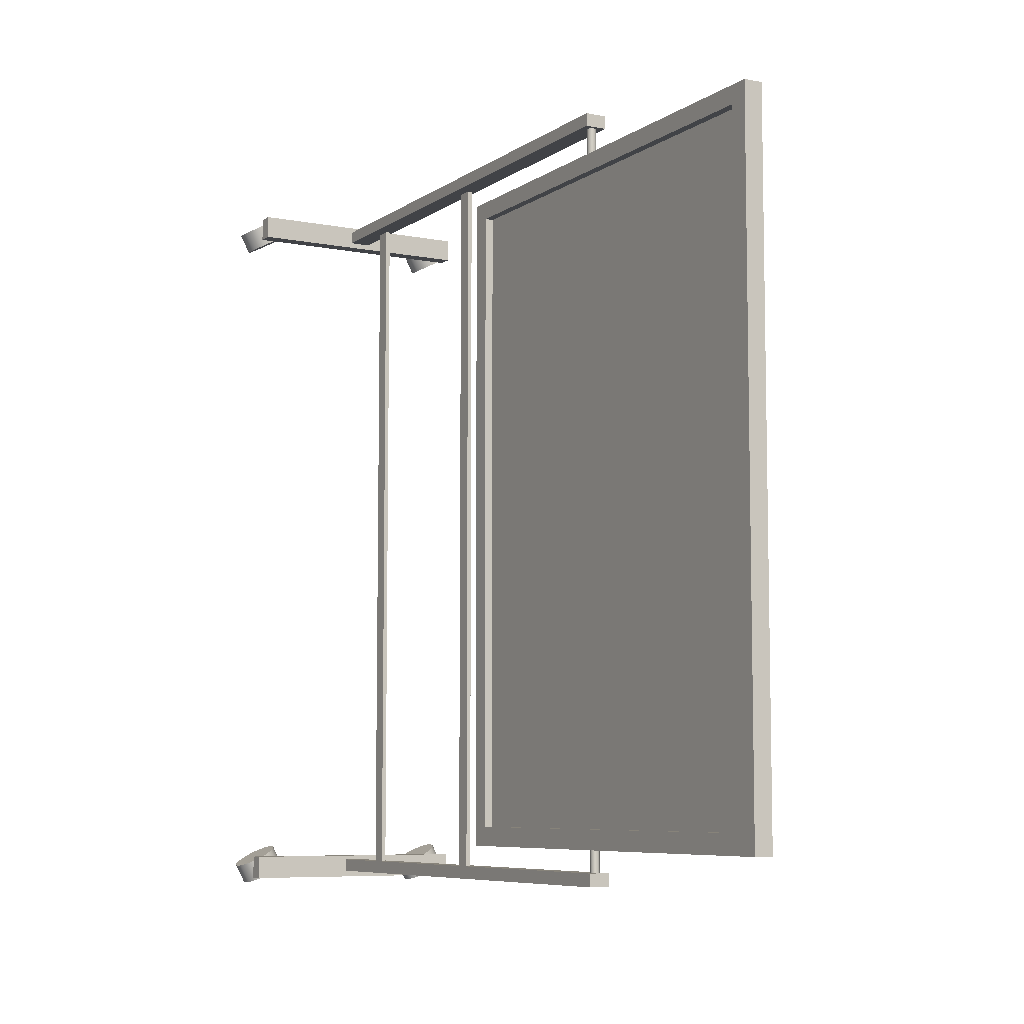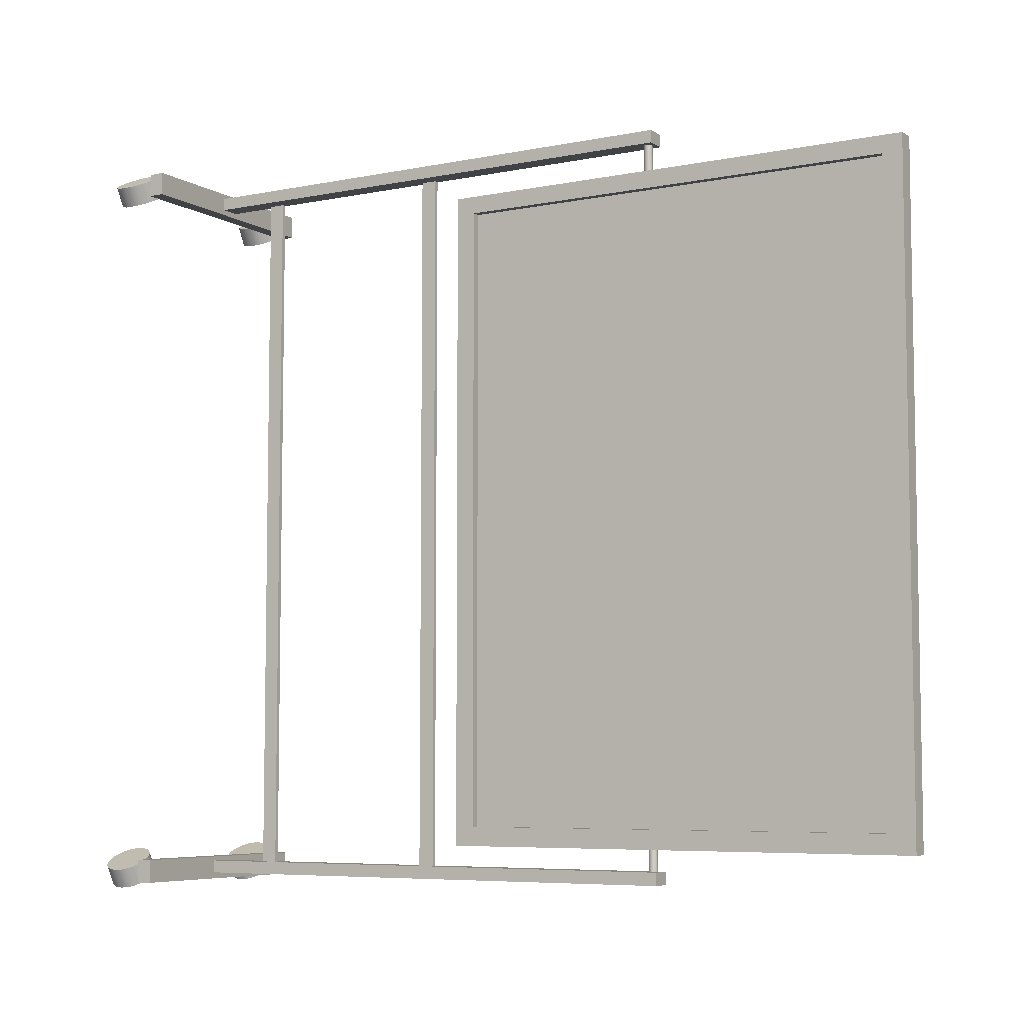
<metadata>
{"format":"obj","ext":"obj","renderer":"f3d","projection":"perspective","resolution":1024,"background":"white","views":[{"elev":-7.2,"azim":150.8,"up":"+Z"},{"elev":-6.4,"azim":120.9,"up":"+Z"}]}
</metadata>
<code>
o pCube3
v -0.000377 0.0259 0.06278
v 0.000377 0.0259 0.06278
v -0.000377 0.02871 0.06278
v 0.000377 0.02871 0.06278
v -0.000377 0.02871 -0.06278
v 0.000377 0.02871 -0.06278
v -0.000377 0.0259 -0.06278
v 0.000377 0.0259 -0.06278
v -0.001828 0.01382 -0.06207
v 0.001828 0.01382 -0.06207
v -0.001828 0.109 -0.06207
v 0.001828 0.109 -0.06207
v -0.001828 0.109 -0.06429
v 0.001828 0.109 -0.06429
v -0.001828 0.01382 -0.06429
v 0.001828 0.01382 -0.06429
v -0.001828 0.01382 0.0654
v 0.001828 0.01382 0.0654
v -0.001828 0.109 0.0654
v 0.001828 0.109 0.0654
v -0.001828 0.109 0.06319
v 0.001828 0.109 0.06319
v -0.001828 0.01382 0.06319
v 0.001828 0.01382 0.06319
v -0.000377 0.06077 0.06278
v 0.000377 0.06077 0.06278
v -0.000377 0.06359 0.06278
v 0.000377 0.06359 0.06278
v -0.000377 0.06359 -0.06278
v 0.000377 0.06359 -0.06278
v -0.000377 0.06077 -0.06278
v 0.000377 0.06077 -0.06278
v 0.000736 0.1078 -0.0643
v 0.000626 0.108 -0.0643
v 0.000455 0.1082 -0.0643
v 0.000239 0.1083 -0.0643
v 0 0.1083 -0.0643
v -0.000239 0.1083 -0.0643
v -0.000455 0.1082 -0.0643
v -0.000626 0.108 -0.0643
v -0.000736 0.1078 -0.0643
v -0.000773 0.1076 -0.0643
v -0.000736 0.1073 -0.0643
v -0.000626 0.1071 -0.0643
v -0.000455 0.1069 -0.0643
v -0.000239 0.1068 -0.0643
v -0 0.1068 -0.0643
v 0.000239 0.1068 -0.0643
v 0.000455 0.1069 -0.0643
v 0.000626 0.1071 -0.0643
v 0.000736 0.1073 -0.0643
v 0.000773 0.1076 -0.0643
v 0.000736 0.1078 -0.05736
v 0.000626 0.108 -0.05736
v 0.000455 0.1082 -0.05736
v 0.000239 0.1083 -0.05736
v 0 0.1083 -0.05736
v -0.000239 0.1083 -0.05736
v -0.000455 0.1082 -0.05736
v -0.000626 0.108 -0.05736
v -0.000736 0.1078 -0.05736
v -0.000773 0.1076 -0.05736
v -0.000736 0.1073 -0.05736
v -0.000626 0.1071 -0.05736
v -0.000455 0.1069 -0.05736
v -0.000239 0.1068 -0.05736
v -0 0.1068 -0.05736
v 0.000239 0.1068 -0.05736
v 0.000455 0.1069 -0.05736
v 0.000626 0.1071 -0.05736
v 0.000736 0.1073 -0.05736
v 0.000773 0.1076 -0.05736
v 0 0.1076 -0.0643
v 0 0.1076 -0.05736
v -0.01509 0.01013 -0.06636
v -0.01559 0.01126 -0.06609
v -0.01638 0.01214 -0.06568
v -0.01737 0.01272 -0.06516
v -0.01847 0.01291 -0.06458
v -0.01957 0.01272 -0.064
v -0.02056 0.01214 -0.06348
v -0.02135 0.01126 -0.06306
v -0.02185 0.01013 -0.0628
v -0.02203 0.008892 -0.0627
v -0.02185 0.007649 -0.0628
v -0.02135 0.006528 -0.06306
v -0.02056 0.005638 -0.06348
v -0.01957 0.005067 -0.064
v -0.01847 0.00487 -0.06458
v -0.01737 0.005067 -0.06516
v -0.01638 0.005638 -0.06568
v -0.01559 0.006528 -0.06609
v -0.01509 0.007649 -0.06636
v -0.01491 0.008892 -0.06645
v -0.01337 0.01013 -0.0631
v -0.01388 0.01126 -0.06283
v -0.01466 0.01214 -0.06242
v -0.01566 0.01272 -0.0619
v -0.01676 0.01291 -0.06132
v -0.01786 0.01272 -0.06074
v -0.01885 0.01214 -0.06022
v -0.01963 0.01126 -0.0598
v -0.02014 0.01013 -0.05954
v -0.02031 0.008892 -0.05945
v -0.02014 0.007649 -0.05954
v -0.01963 0.006528 -0.0598
v -0.01885 0.005638 -0.06022
v -0.01786 0.005067 -0.06074
v -0.01676 0.00487 -0.06132
v -0.01566 0.005067 -0.0619
v -0.01466 0.005638 -0.06242
v -0.01388 0.006528 -0.06283
v -0.01337 0.007649 -0.0631
v -0.0132 0.008892 -0.06319
v -0.01847 0.008892 -0.06458
v -0.01676 0.008892 -0.06132
v 0.02031 0.01013 -0.06636
v 0.01981 0.01126 -0.06609
v 0.01902 0.01214 -0.06568
v 0.01803 0.01272 -0.06516
v 0.01693 0.01291 -0.06458
v 0.01583 0.01272 -0.064
v 0.01484 0.01214 -0.06348
v 0.01405 0.01126 -0.06306
v 0.01355 0.01013 -0.0628
v 0.01337 0.008892 -0.0627
v 0.01355 0.007649 -0.0628
v 0.01405 0.006528 -0.06306
v 0.01484 0.005638 -0.06348
v 0.01583 0.005067 -0.064
v 0.01693 0.00487 -0.06458
v 0.01803 0.005067 -0.06516
v 0.01902 0.005638 -0.06568
v 0.01981 0.006528 -0.06609
v 0.02031 0.007649 -0.06636
v 0.02049 0.008892 -0.06645
v 0.02203 0.01013 -0.0631
v 0.02152 0.01126 -0.06283
v 0.02074 0.01214 -0.06242
v 0.01974 0.01272 -0.0619
v 0.01864 0.01291 -0.06132
v 0.01755 0.01272 -0.06074
v 0.01655 0.01214 -0.06022
v 0.01577 0.01126 -0.0598
v 0.01526 0.01013 -0.05954
v 0.01509 0.008892 -0.05945
v 0.01526 0.007649 -0.05954
v 0.01577 0.006528 -0.0598
v 0.01655 0.005638 -0.06022
v 0.01755 0.005067 -0.06074
v 0.01864 0.00487 -0.06132
v 0.01974 0.005067 -0.0619
v 0.02074 0.005638 -0.06242
v 0.02152 0.006528 -0.06283
v 0.02203 0.007649 -0.0631
v 0.0222 0.008892 -0.06319
v 0.01693 0.008892 -0.06458
v 0.01864 0.008892 -0.06132
v 0.02129 0.01013 0.06054
v 0.02078 0.01126 0.06081
v 0.02 0.01214 0.06122
v 0.01901 0.01272 0.06174
v 0.01791 0.01291 0.06232
v 0.01681 0.01272 0.0629
v 0.01581 0.01214 0.06342
v 0.01503 0.01126 0.06384
v 0.01452 0.01013 0.0641
v 0.01435 0.008892 0.0642
v 0.01452 0.007649 0.0641
v 0.01503 0.006528 0.06384
v 0.01581 0.005638 0.06342
v 0.01681 0.005067 0.0629
v 0.01791 0.00487 0.06232
v 0.01901 0.005067 0.06174
v 0.02 0.005638 0.06122
v 0.02078 0.006528 0.06081
v 0.02129 0.007649 0.06054
v 0.02146 0.008892 0.06045
v 0.023 0.01013 0.0638
v 0.0225 0.01126 0.06406
v 0.02171 0.01214 0.06448
v 0.02072 0.01272 0.065
v 0.01962 0.01291 0.06558
v 0.01852 0.01272 0.06616
v 0.01753 0.01214 0.06668
v 0.01674 0.01126 0.0671
v 0.01623 0.01013 0.06736
v 0.01606 0.008892 0.06745
v 0.01623 0.007649 0.06736
v 0.01674 0.006528 0.0671
v 0.01753 0.005638 0.06668
v 0.01852 0.005067 0.06616
v 0.01962 0.00487 0.06558
v 0.02072 0.005067 0.065
v 0.02171 0.005638 0.06448
v 0.0225 0.006528 0.06406
v 0.023 0.007649 0.0638
v 0.02318 0.008892 0.06371
v 0.01791 0.008892 0.06232
v 0.01962 0.008892 0.06558
v -0.01612 0.01013 0.06054
v -0.01662 0.01126 0.06081
v -0.01741 0.01214 0.06122
v -0.0184 0.01272 0.06174
v -0.0195 0.01291 0.06232
v -0.0206 0.01272 0.0629
v -0.02159 0.01214 0.06342
v -0.02238 0.01126 0.06384
v -0.02289 0.01013 0.0641
v -0.02306 0.008892 0.0642
v -0.02289 0.007649 0.0641
v -0.02238 0.006528 0.06384
v -0.02159 0.005638 0.06342
v -0.0206 0.005067 0.0629
v -0.0195 0.00487 0.06232
v -0.0184 0.005067 0.06174
v -0.01741 0.005638 0.06122
v -0.01662 0.006528 0.06081
v -0.01612 0.007649 0.06054
v -0.01594 0.008892 0.06045
v -0.0144 0.01013 0.0638
v -0.01491 0.01126 0.06406
v -0.0157 0.01214 0.06448
v -0.01669 0.01272 0.065
v -0.01779 0.01291 0.06558
v -0.01889 0.01272 0.06616
v -0.01988 0.01214 0.06668
v -0.02067 0.01126 0.0671
v -0.02117 0.01013 0.06736
v -0.02135 0.008892 0.06745
v -0.02117 0.007649 0.06736
v -0.02067 0.006528 0.0671
v -0.01988 0.005638 0.06668
v -0.01889 0.005067 0.06616
v -0.01779 0.00487 0.06558
v -0.01669 0.005067 0.065
v -0.0157 0.005638 0.06448
v -0.01491 0.006528 0.06406
v -0.0144 0.007649 0.0638
v -0.01423 0.008892 0.06371
v -0.0195 0.008892 0.06232
v -0.01779 0.008892 0.06558
v -0.02047 0.01273 0.06633
v 0.02047 0.01273 0.06633
v -0.02047 0.01555 0.06633
v 0.02047 0.01555 0.06633
v -0.02047 0.01555 0.06224
v 0.02047 0.01555 0.06224
v -0.02047 0.01273 0.06224
v 0.02047 0.01273 0.06224
v -0.02047 0.01273 -0.06133
v 0.02047 0.01273 -0.06133
v -0.02047 0.01555 -0.06133
v 0.02047 0.01555 -0.06133
v -0.02047 0.01555 -0.06542
v 0.02047 0.01555 -0.06542
v -0.02047 0.01273 -0.06542
v 0.02047 0.01273 -0.06542
v 0.000736 0.1078 0.05812
v 0.000626 0.108 0.05812
v 0.000455 0.1082 0.05812
v 0.000239 0.1083 0.05812
v 0 0.1083 0.05812
v -0.000239 0.1083 0.05812
v -0.000455 0.1082 0.05812
v -0.000626 0.108 0.05812
v -0.000736 0.1078 0.05812
v -0.000773 0.1076 0.05812
v -0.000736 0.1073 0.05812
v -0.000626 0.1071 0.05812
v -0.000455 0.1069 0.05812
v -0.000239 0.1068 0.05812
v -0 0.1068 0.05812
v 0.000239 0.1068 0.05812
v 0.000455 0.1069 0.05812
v 0.000626 0.1071 0.05812
v 0.000736 0.1073 0.05812
v 0.000773 0.1076 0.05812
v 0.000736 0.1078 0.06506
v 0.000626 0.108 0.06506
v 0.000455 0.1082 0.06506
v 0.000239 0.1083 0.06506
v 0 0.1083 0.06506
v -0.000239 0.1083 0.06506
v -0.000455 0.1082 0.06506
v -0.000626 0.108 0.06506
v -0.000736 0.1078 0.06506
v -0.000773 0.1076 0.06506
v -0.000736 0.1073 0.06506
v -0.000626 0.1071 0.06506
v -0.000455 0.1069 0.06506
v -0.000239 0.1068 0.06506
v -0 0.1068 0.06506
v 0.000239 0.1068 0.06506
v 0.000455 0.1069 0.06506
v 0.000626 0.1071 0.06506
v 0.000736 0.1073 0.06506
v 0.000773 0.1076 0.06506
v 0 0.1076 0.05812
v 0 0.1076 0.06506
f 2 3 1
f 4 5 3
f 6 7 5
f 8 1 7
f 8 4 2
f 1 5 7
f 10 11 9
f 12 13 11
f 14 15 13
f 16 9 15
f 16 12 10
f 9 13 15
f 18 19 17
f 20 21 19
f 22 23 21
f 24 17 23
f 24 20 18
f 17 21 23
f 26 27 25
f 28 29 27
f 30 31 29
f 32 25 31
f 32 28 26
f 25 29 31
f 34 53 33
f 35 54 34
f 36 55 35
f 37 56 36
f 38 57 37
f 39 58 38
f 40 59 39
f 41 60 40
f 42 61 41
f 43 62 42
f 44 63 43
f 45 64 44
f 46 65 45
f 47 66 46
f 48 67 47
f 49 68 48
f 50 69 49
f 51 70 50
f 52 71 51
f 33 72 52
f 34 33 73
f 35 34 73
f 36 35 73
f 37 36 73
f 38 37 73
f 39 38 73
f 40 39 73
f 41 40 73
f 42 41 73
f 43 42 73
f 44 43 73
f 45 44 73
f 46 45 73
f 47 46 73
f 48 47 73
f 49 48 73
f 50 49 73
f 51 50 73
f 52 51 73
f 33 52 73
f 53 54 74
f 54 55 74
f 55 56 74
f 56 57 74
f 57 58 74
f 58 59 74
f 59 60 74
f 60 61 74
f 61 62 74
f 62 63 74
f 63 64 74
f 64 65 74
f 65 66 74
f 66 67 74
f 67 68 74
f 68 69 74
f 69 70 74
f 70 71 74
f 71 72 74
f 72 53 74
f 244 245 243
f 246 247 245
f 248 249 247
f 250 243 249
f 250 246 244
f 243 247 249
f 252 253 251
f 254 255 253
f 256 257 255
f 258 251 257
f 258 254 252
f 251 255 257
f 259 280 279
f 261 280 260
f 262 281 261
f 263 282 262
f 264 283 263
f 265 284 264
f 266 285 265
f 266 287 286
f 268 287 267
f 269 288 268
f 269 290 289
f 271 290 270
f 271 292 291
f 273 292 272
f 274 293 273
f 275 294 274
f 276 295 275
f 277 296 276
f 277 298 297
f 259 298 278
f 260 259 299
f 261 260 299
f 262 261 299
f 263 262 299
f 264 263 299
f 265 264 299
f 266 265 299
f 267 266 299
f 268 267 299
f 269 268 299
f 270 269 299
f 271 270 299
f 272 271 299
f 273 272 299
f 274 273 299
f 275 274 299
f 276 275 299
f 277 276 299
f 278 277 299
f 259 278 299
f 279 280 300
f 280 281 300
f 281 282 300
f 282 283 300
f 283 284 300
f 284 285 300
f 285 286 300
f 286 287 300
f 287 288 300
f 288 289 300
f 289 290 300
f 290 291 300
f 291 292 300
f 292 293 300
f 293 294 300
f 294 295 300
f 295 296 300
f 296 297 300
f 297 298 300
f 298 279 300
f 2 4 3
f 4 6 5
f 6 8 7
f 8 2 1
f 8 6 4
f 1 3 5
f 10 12 11
f 12 14 13
f 14 16 15
f 16 10 9
f 16 14 12
f 9 11 13
f 18 20 19
f 20 22 21
f 22 24 23
f 24 18 17
f 24 22 20
f 17 19 21
f 26 28 27
f 28 30 29
f 30 32 31
f 32 26 25
f 32 30 28
f 25 27 29
f 34 54 53
f 35 55 54
f 36 56 55
f 37 57 56
f 38 58 57
f 39 59 58
f 40 60 59
f 41 61 60
f 42 62 61
f 43 63 62
f 44 64 63
f 45 65 64
f 46 66 65
f 47 67 66
f 48 68 67
f 49 69 68
f 50 70 69
f 51 71 70
f 52 72 71
f 33 53 72
f 244 246 245
f 246 248 247
f 248 250 249
f 250 244 243
f 250 248 246
f 243 245 247
f 252 254 253
f 254 256 255
f 256 258 257
f 258 252 251
f 258 256 254
f 251 253 255
f 259 260 280
f 261 281 280
f 262 282 281
f 263 283 282
f 264 284 283
f 265 285 284
f 266 286 285
f 266 267 287
f 268 288 287
f 269 289 288
f 269 270 290
f 271 291 290
f 271 272 292
f 273 293 292
f 274 294 293
f 275 295 294
f 276 296 295
f 277 297 296
f 277 278 298
f 259 279 298
f 75 96 95
f 77 96 76
f 78 97 77
f 78 99 98
f 79 100 99
f 80 101 100
f 82 101 81
f 82 103 102
f 84 103 83
f 85 104 84
f 85 106 105
f 86 107 106
f 88 107 87
f 89 108 88
f 89 110 109
f 91 110 90
f 91 112 111
f 93 112 92
f 93 114 113
f 75 114 94
f 76 75 115
f 77 76 115
f 78 77 115
f 79 78 115
f 80 79 115
f 81 80 115
f 82 81 115
f 83 82 115
f 84 83 115
f 85 84 115
f 86 85 115
f 87 86 115
f 88 87 115
f 89 88 115
f 90 89 115
f 91 90 115
f 92 91 115
f 93 92 115
f 94 93 115
f 75 94 115
f 95 96 116
f 96 97 116
f 97 98 116
f 98 99 116
f 99 100 116
f 100 101 116
f 101 102 116
f 102 103 116
f 103 104 116
f 104 105 116
f 105 106 116
f 106 107 116
f 107 108 116
f 108 109 116
f 109 110 116
f 110 111 116
f 111 112 116
f 112 113 116
f 113 114 116
f 114 95 116
f 117 138 137
f 119 138 118
f 120 139 119
f 120 141 140
f 122 141 121
f 122 143 142
f 124 143 123
f 124 145 144
f 126 145 125
f 126 147 146
f 127 148 147
f 129 148 128
f 129 150 149
f 131 150 130
f 132 151 131
f 133 152 132
f 134 153 133
f 135 154 134
f 135 156 155
f 117 156 136
f 118 117 157
f 119 118 157
f 120 119 157
f 121 120 157
f 122 121 157
f 123 122 157
f 124 123 157
f 125 124 157
f 126 125 157
f 127 126 157
f 128 127 157
f 129 128 157
f 130 129 157
f 131 130 157
f 132 131 157
f 133 132 157
f 134 133 157
f 135 134 157
f 136 135 157
f 117 136 157
f 137 138 158
f 138 139 158
f 139 140 158
f 140 141 158
f 141 142 158
f 142 143 158
f 143 144 158
f 144 145 158
f 145 146 158
f 146 147 158
f 147 148 158
f 148 149 158
f 149 150 158
f 150 151 158
f 151 152 158
f 152 153 158
f 153 154 158
f 154 155 158
f 155 156 158
f 156 137 158
f 159 180 179
f 160 181 180
f 162 181 161
f 162 183 182
f 164 183 163
f 164 185 184
f 166 185 165
f 166 187 186
f 167 188 187
f 168 189 188
f 169 190 189
f 171 190 170
f 171 192 191
f 172 193 192
f 173 194 193
f 175 194 174
f 175 196 195
f 176 197 196
f 177 198 197
f 159 198 178
f 160 159 199
f 161 160 199
f 162 161 199
f 163 162 199
f 164 163 199
f 165 164 199
f 166 165 199
f 167 166 199
f 168 167 199
f 169 168 199
f 170 169 199
f 171 170 199
f 172 171 199
f 173 172 199
f 174 173 199
f 175 174 199
f 176 175 199
f 177 176 199
f 178 177 199
f 159 178 199
f 179 180 200
f 180 181 200
f 181 182 200
f 182 183 200
f 183 184 200
f 184 185 200
f 185 186 200
f 186 187 200
f 187 188 200
f 188 189 200
f 189 190 200
f 190 191 200
f 191 192 200
f 192 193 200
f 193 194 200
f 194 195 200
f 195 196 200
f 196 197 200
f 197 198 200
f 198 179 200
f 201 222 221
f 202 223 222
f 204 223 203
f 204 225 224
f 205 226 225
f 206 227 226
f 208 227 207
f 209 228 208
f 210 229 209
f 210 231 230
f 212 231 211
f 213 232 212
f 213 234 233
f 215 234 214
f 216 235 215
f 216 237 236
f 218 237 217
f 219 238 218
f 219 240 239
f 201 240 220
f 202 201 241
f 203 202 241
f 204 203 241
f 205 204 241
f 206 205 241
f 207 206 241
f 208 207 241
f 209 208 241
f 210 209 241
f 211 210 241
f 212 211 241
f 213 212 241
f 214 213 241
f 215 214 241
f 216 215 241
f 217 216 241
f 218 217 241
f 219 218 241
f 220 219 241
f 201 220 241
f 221 222 242
f 222 223 242
f 223 224 242
f 224 225 242
f 225 226 242
f 226 227 242
f 227 228 242
f 228 229 242
f 229 230 242
f 230 231 242
f 231 232 242
f 232 233 242
f 233 234 242
f 234 235 242
f 235 236 242
f 236 237 242
f 237 238 242
f 238 239 242
f 239 240 242
f 240 221 242
f 75 76 96
f 77 97 96
f 78 98 97
f 78 79 99
f 79 80 100
f 80 81 101
f 82 102 101
f 82 83 103
f 84 104 103
f 85 105 104
f 85 86 106
f 86 87 107
f 88 108 107
f 89 109 108
f 89 90 110
f 91 111 110
f 91 92 112
f 93 113 112
f 93 94 114
f 75 95 114
f 117 118 138
f 119 139 138
f 120 140 139
f 120 121 141
f 122 142 141
f 122 123 143
f 124 144 143
f 124 125 145
f 126 146 145
f 126 127 147
f 127 128 148
f 129 149 148
f 129 130 150
f 131 151 150
f 132 152 151
f 133 153 152
f 134 154 153
f 135 155 154
f 135 136 156
f 117 137 156
f 159 160 180
f 160 161 181
f 162 182 181
f 162 163 183
f 164 184 183
f 164 165 185
f 166 186 185
f 166 167 187
f 167 168 188
f 168 169 189
f 169 170 190
f 171 191 190
f 171 172 192
f 172 173 193
f 173 174 194
f 175 195 194
f 175 176 196
f 176 177 197
f 177 178 198
f 159 179 198
f 201 202 222
f 202 203 223
f 204 224 223
f 204 205 225
f 205 206 226
f 206 207 227
f 208 228 227
f 209 229 228
f 210 230 229
f 210 211 231
f 212 232 231
f 213 233 232
f 213 214 234
f 215 235 234
f 216 236 235
f 216 217 237
f 218 238 237
f 219 239 238
f 219 220 240
f 201 221 240
o pCube1
v 0.001586 0.06928 0.05834
v -0.001586 0.06928 0.05834
v 0.001586 0.1549 0.05834
v -0.001586 0.1549 0.05834
v 0.001586 0.1549 -0.05834
v -0.001586 0.1549 -0.05834
v 0.001586 0.06928 -0.05834
v -0.001586 0.06928 -0.05834
v 0.001586 0.1549 0.05529
v 0.001586 0.06928 0.05529
v -0.001586 0.06928 0.05529
v -0.001586 0.1549 0.05529
v 0.001586 0.06928 -0.05498
v 0.001586 0.1549 -0.05498
v -0.001586 0.1549 -0.05498
v -0.001586 0.06928 -0.05498
v 0.001586 0.1514 -0.05498
v 0.001586 0.1514 -0.05834
v -0.001586 0.1514 -0.05834
v -0.001586 0.1514 -0.05498
v -0.001586 0.1514 0.05529
v -0.001586 0.1514 0.05834
v 0.001586 0.1514 0.05834
v 0.001586 0.1514 0.05529
v 0.001586 0.07271 -0.05498
v 0.001586 0.07271 -0.05834
v -0.001586 0.07271 -0.05834
v -0.001586 0.07271 -0.05498
v -0.001586 0.07271 0.05529
v -0.001586 0.07271 0.05834
v 0.001586 0.07271 0.05834
v 0.001586 0.07271 0.05529
v -0.000139 0.07271 0.05529
v -0.000139 0.1514 0.05529
v -0.000139 0.07271 -0.05498
v -0.000139 0.1514 -0.05498
v 0.000139 0.07271 0.05529
v 0.000139 0.07271 -0.05498
v 0.000139 0.1514 0.05529
v 0.000139 0.1514 -0.05498
f 331 302 301
f 309 304 303
f 307 327 326
f 301 311 310
f 330 311 302
f 332 301 310
f 326 313 307
f 313 308 307
f 327 316 328
f 305 315 314
f 305 317 318
f 318 306 305
f 306 320 315
f 304 321 322
f 303 322 323
f 309 323 324
f 331 330 302
f 309 312 304
f 307 308 327
f 301 302 311
f 330 329 311
f 332 331 301
f 326 325 313
f 313 316 308
f 327 308 316
f 305 306 315
f 305 314 317
f 318 319 306
f 306 319 320
f 304 312 321
f 303 304 322
f 309 303 323
f 325 310 313
f 314 312 309
f 328 311 329
f 310 316 313
f 315 321 312
f 314 324 317
f 318 325 326
f 326 319 318
f 319 328 320
f 322 329 330
f 323 330 331
f 324 331 332
f 334 329 321
f 333 328 329
f 335 320 328
f 336 321 320
f 338 332 325
f 337 324 332
f 339 317 324
f 340 325 317
f 325 332 310
f 314 315 312
f 328 316 311
f 310 311 316
f 315 320 321
f 314 309 324
f 318 317 325
f 326 327 319
f 319 327 328
f 322 321 329
f 323 322 330
f 324 323 331
f 334 333 329
f 333 335 328
f 335 336 320
f 336 334 321
f 338 337 332
f 337 339 324
f 339 340 317
f 340 338 325
f 336 333 334
f 340 337 338
f 336 335 333
f 340 339 337

</code>
